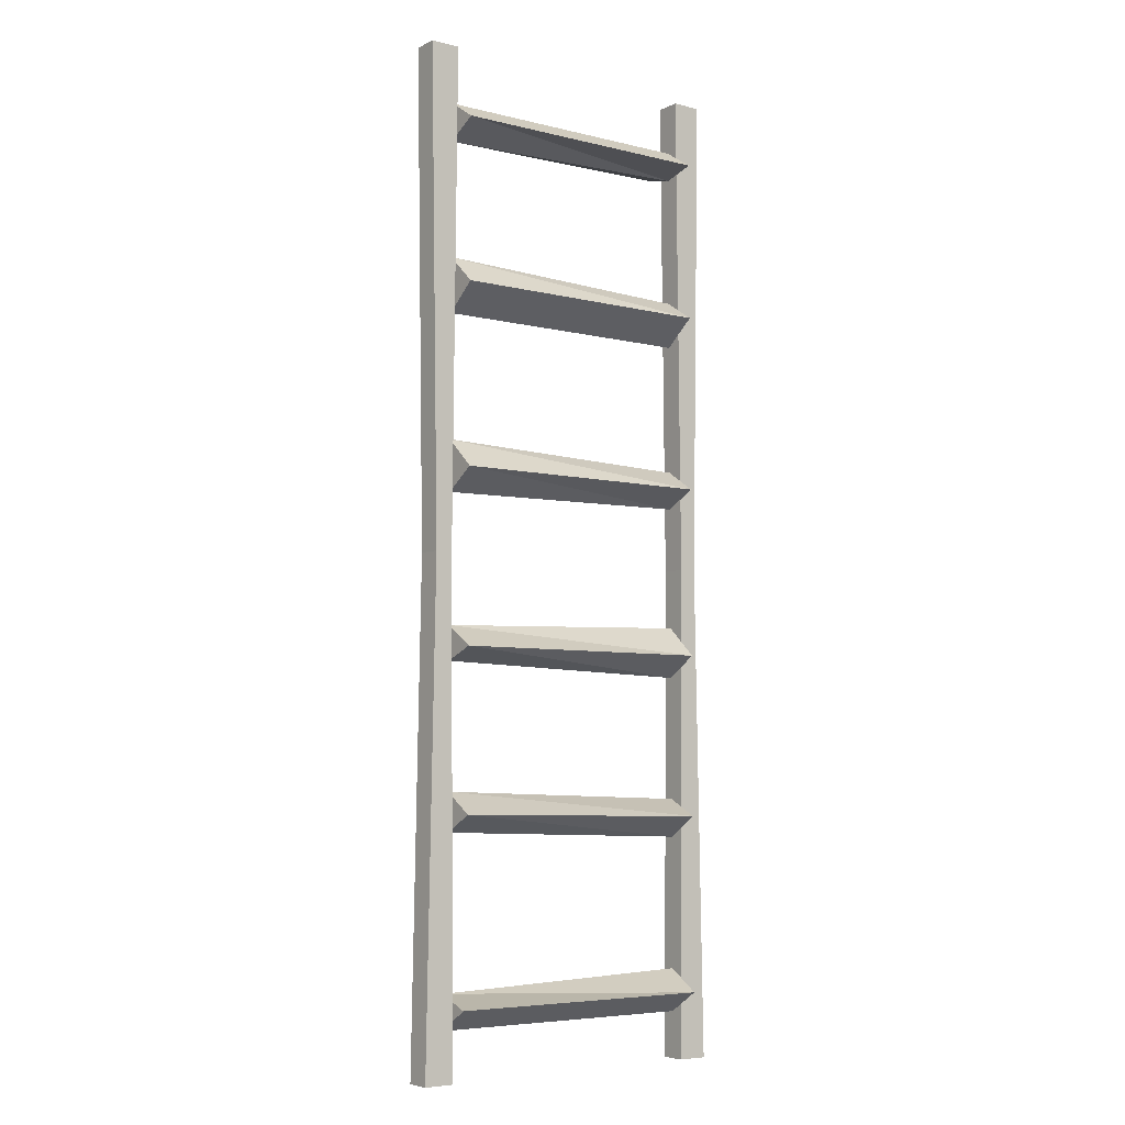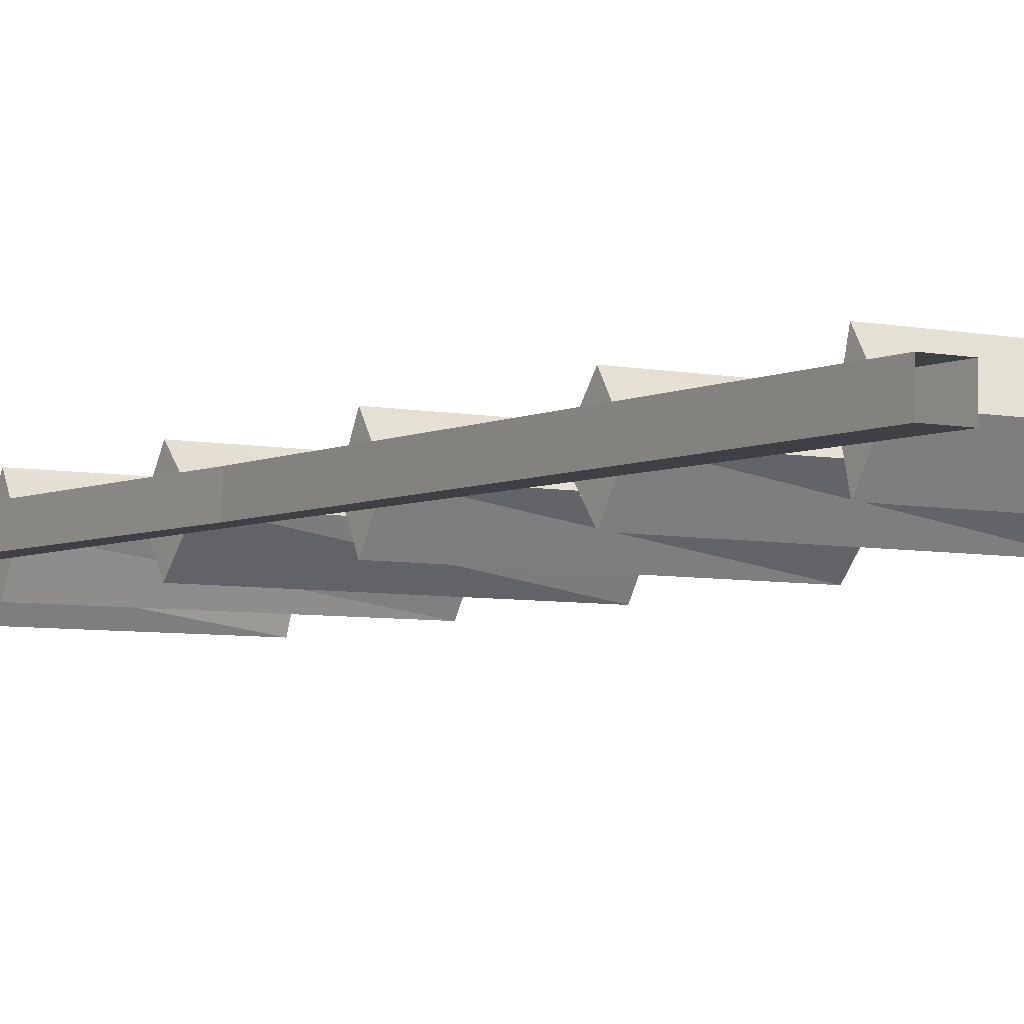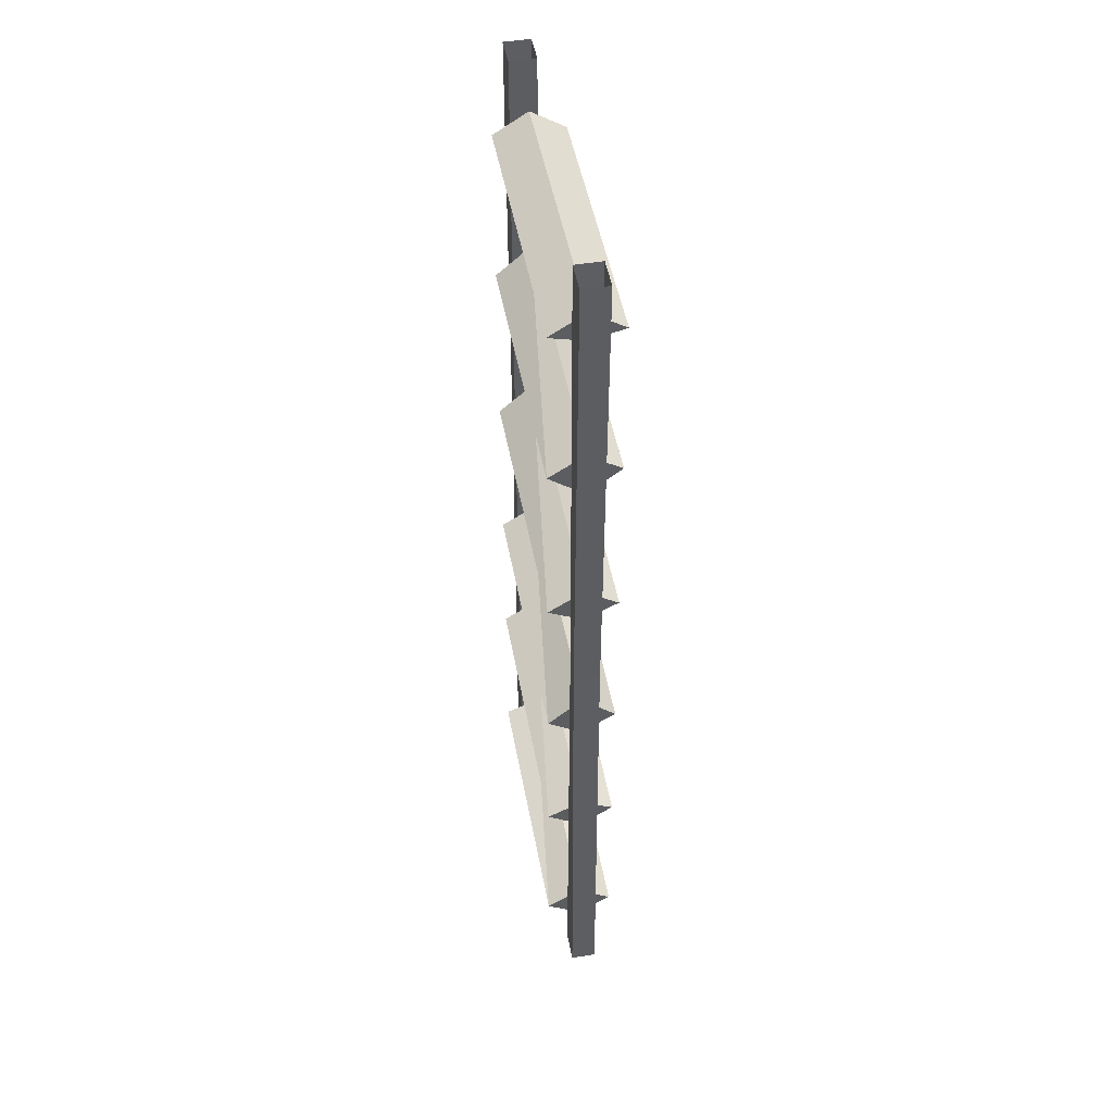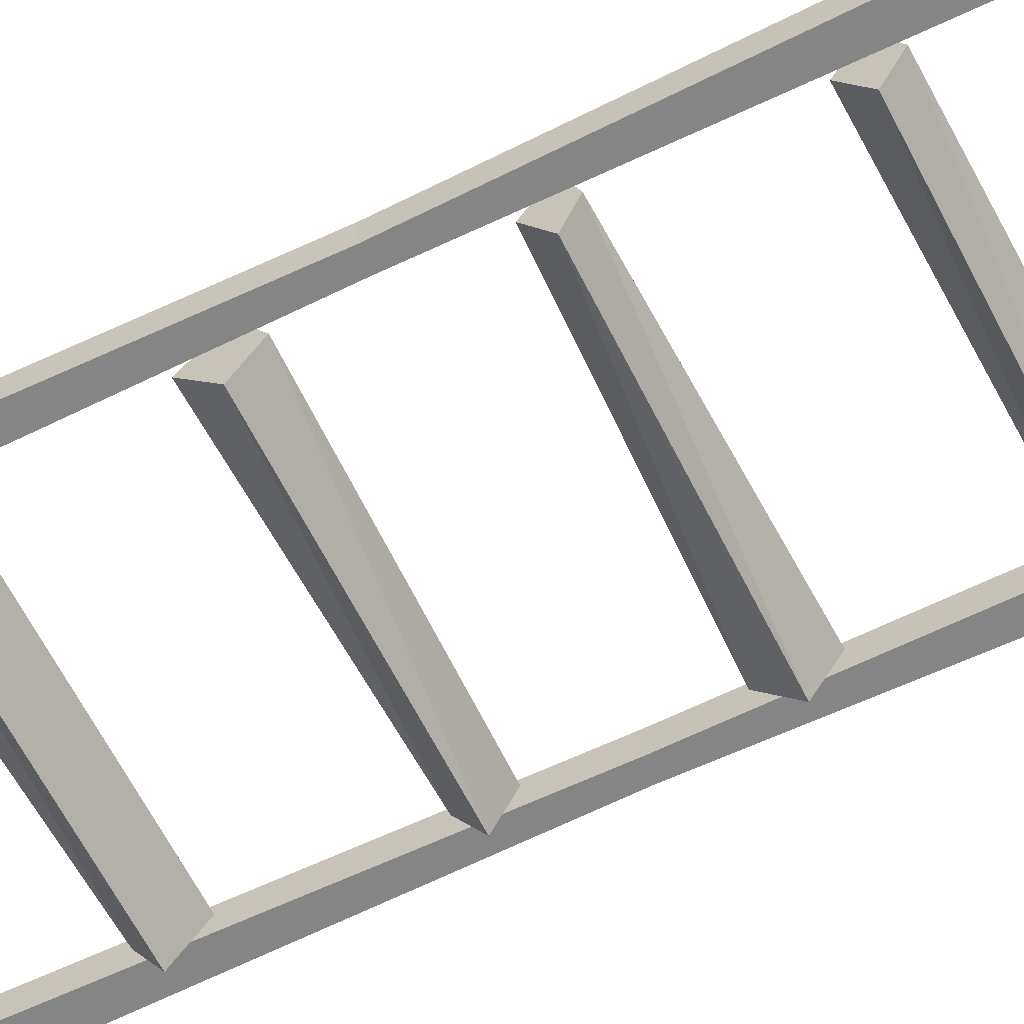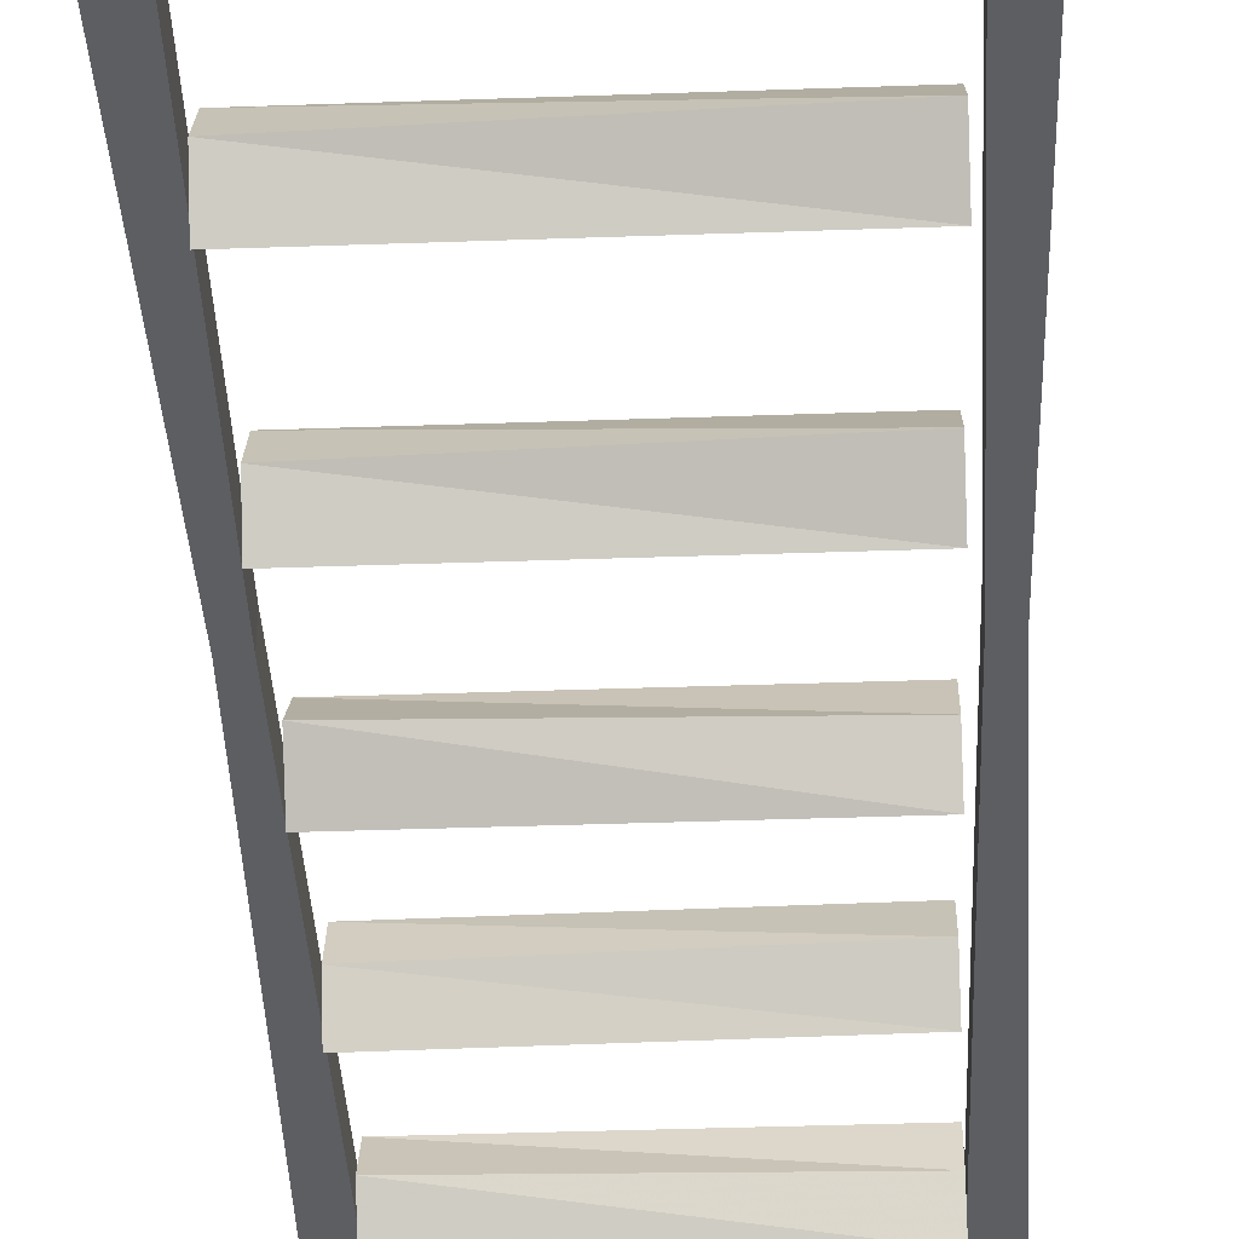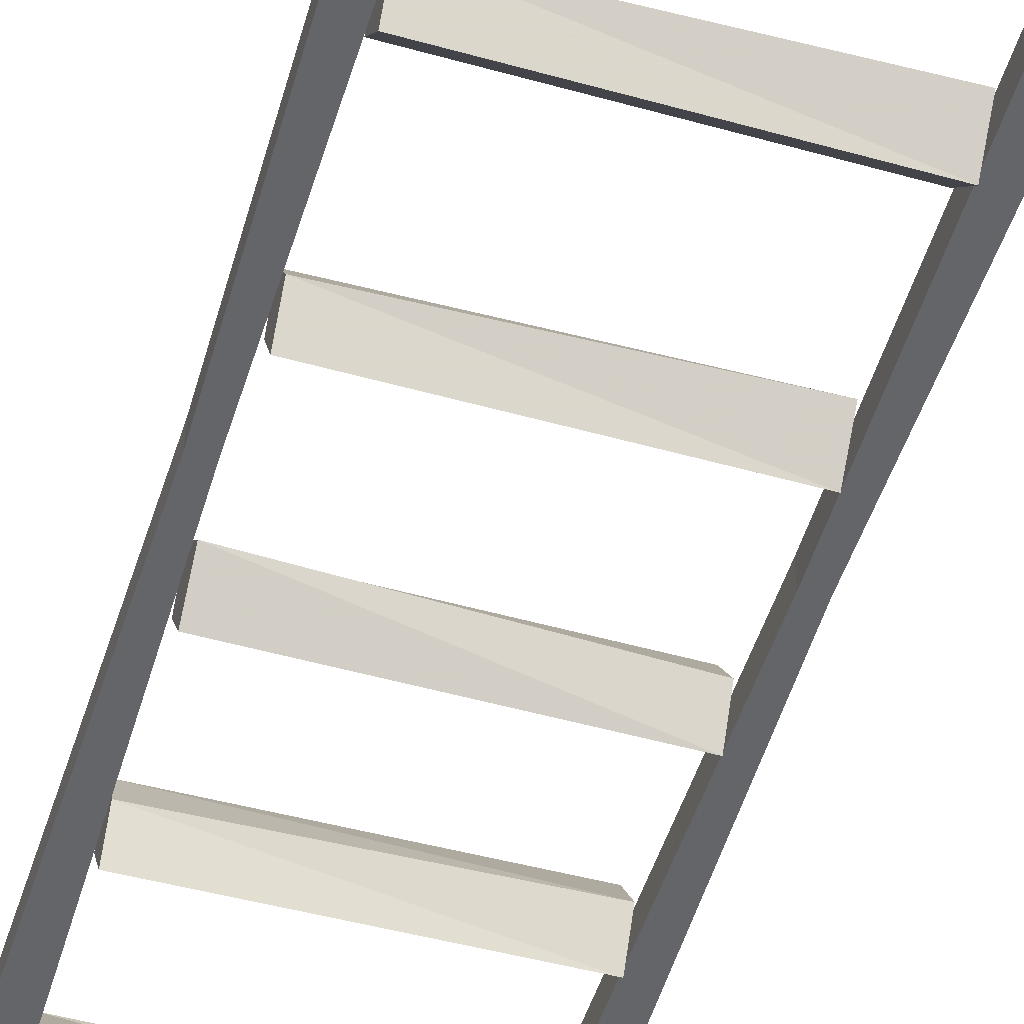
<metadata>
{"format":"obj","ext":"obj","renderer":"f3d","projection":"perspective","resolution":1024,"background":"white","views":[{"elev":-6.0,"azim":-36.4,"up":"+Y"},{"elev":-5.1,"azim":145.2,"up":"+Z"},{"elev":48.2,"azim":79.6,"up":"+Y"},{"elev":-61.9,"azim":-63.7,"up":"+Z"},{"elev":-38.0,"azim":-177.4,"up":"+Z"},{"elev":-51.5,"azim":163.1,"up":"+Z"}]}
</metadata>
<code>
v 0.25 -0.1484 0.4375
v 0.25 -0.1328 0.5
v -0.25 -0.1328 0.5
v -0.25 -0.1641 0.4375
v 0.25 -0.1328 0.375
v 0.25 -0.09375 0.4375
v -0.25 -0.09375 0.4375
v -0.25 -0.1328 0.375
v 0.25 -0.4766 0.4375
v 0.25 -0.4297 0.5
v -0.25 -0.4297 0.5
v -0.25 -0.4766 0.4375
v 0.25 -0.4297 0.375
v 0.25 -0.3906 0.4375
v -0.25 -0.375 0.4375
v -0.25 -0.4297 0.375
v 0.25 -0.7891 0.4375
v 0.25 -0.7578 0.5
v -0.25 -0.7578 0.5
v -0.25 -0.7969 0.4375
v 0.25 -0.7578 0.375
v 0.25 -0.7188 0.4375
v -0.25 -0.7031 0.4375
v -0.25 -0.7578 0.375
v -0.25 -1.094 0.4375
v -0.25 -1.07 0.375
v 0.25 -1.07 0.375
v 0.25 -1.109 0.4375
v -0.25 -1.07 0.5
v -0.25 -1.031 0.4375
v 0.25 -1.016 0.4375
v 0.25 -1.07 0.5
v 0.25 -1.406 0.4375
v 0.25 -1.367 0.5
v -0.25 -1.359 0.5
v -0.25 -1.391 0.4375
v 0.25 -1.367 0.375
v 0.25 -1.336 0.4375
v -0.25 -1.32 0.4375
v -0.25 -1.359 0.375
v 0.25 -1.727 0.4375
v 0.25 -1.688 0.5
v -0.2578 -1.688 0.5
v -0.2578 -1.727 0.4375
v 0.25 -1.688 0.375
v 0.25 -1.648 0.4375
v -0.2578 -1.664 0.4375
v -0.2578 -1.688 0.375
v -0.2969 -0.9062 0.4688
v -0.2656 -0.9062 0.4688
v -0.2578 0 0.4688
v -0.3125 0 0.4688
v -0.2969 -0.9062 0.4219
v -0.2656 -0.9062 0.4219
v -0.2578 0 0.4219
v -0.3125 0 0.4219
v -0.3125 -1.812 0.4688
v -0.2578 -1.812 0.4688
v -0.3125 -1.812 0.4219
v -0.2578 -1.812 0.4219
v 0.2891 -0.9062 0.4141
v 0.2578 -0.9062 0.4141
v 0.25 0 0.4141
v 0.3047 0 0.4141
v 0.2891 -0.9062 0.4609
v 0.2578 -0.9062 0.4609
v 0.25 0 0.4609
v 0.3047 0 0.4609
v 0.3047 -1.812 0.4141
v 0.25 -1.812 0.4141
v 0.3047 -1.812 0.4609
v 0.25 -1.812 0.4609
f 1 2 3
f 1 3 4
f 1 4 5
f 1 5 2
f 2 5 6
f 2 6 7
f 2 7 3
f 3 7 4
f 4 7 8
f 4 8 5
f 5 8 6
f 6 8 7
f 9 10 11
f 9 11 12
f 9 12 13
f 9 13 10
f 10 13 14
f 10 14 15
f 10 15 11
f 11 15 12
f 12 15 16
f 12 16 13
f 13 16 14
f 14 16 15
f 17 18 19
f 17 19 20
f 17 20 21
f 17 21 18
f 18 21 22
f 18 22 23
f 18 23 19
f 19 23 20
f 20 23 24
f 20 24 21
f 21 24 22
f 22 24 23
f 25 26 27
f 25 27 28
f 25 28 29
f 25 29 26
f 26 29 30
f 26 30 31
f 26 31 27
f 27 31 28
f 28 31 32
f 28 32 29
f 29 32 30
f 30 32 31
f 33 34 35
f 33 35 36
f 33 36 37
f 33 37 34
f 34 37 38
f 34 38 39
f 34 39 35
f 35 39 36
f 36 39 40
f 36 40 37
f 37 40 38
f 38 40 39
f 41 42 43
f 41 43 44
f 41 44 45
f 41 45 42
f 42 45 46
f 42 46 47
f 42 47 43
f 43 47 44
f 44 47 48
f 44 48 45
f 45 48 46
f 46 48 47
f 49 50 51
f 49 51 52
f 49 52 53
f 49 53 50
f 50 53 54
f 50 54 55
f 50 55 51
f 54 53 56
f 54 56 55
f 53 52 56
f 57 58 50
f 57 50 49
f 57 49 59
f 57 59 58
f 58 59 60
f 58 60 54
f 58 54 50
f 60 59 53
f 60 53 54
f 59 49 53
f 61 62 63
f 61 63 64
f 61 64 65
f 61 65 62
f 62 65 66
f 62 66 67
f 62 67 63
f 66 65 68
f 66 68 67
f 65 64 68
f 69 70 62
f 69 62 61
f 69 61 71
f 69 71 70
f 70 71 72
f 70 72 66
f 70 66 62
f 72 71 65
f 72 65 66
f 71 61 65

</code>
